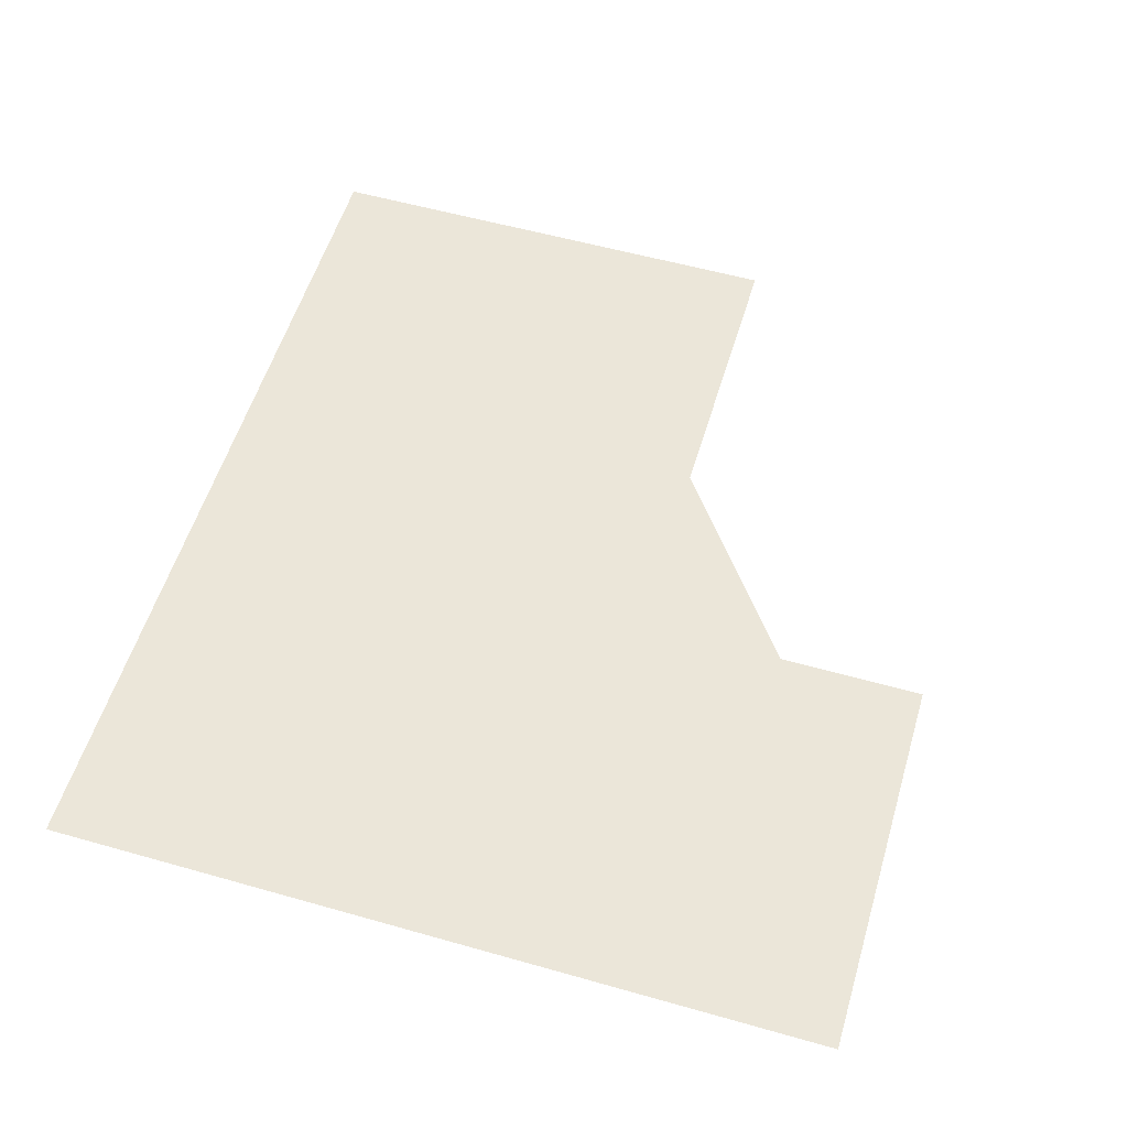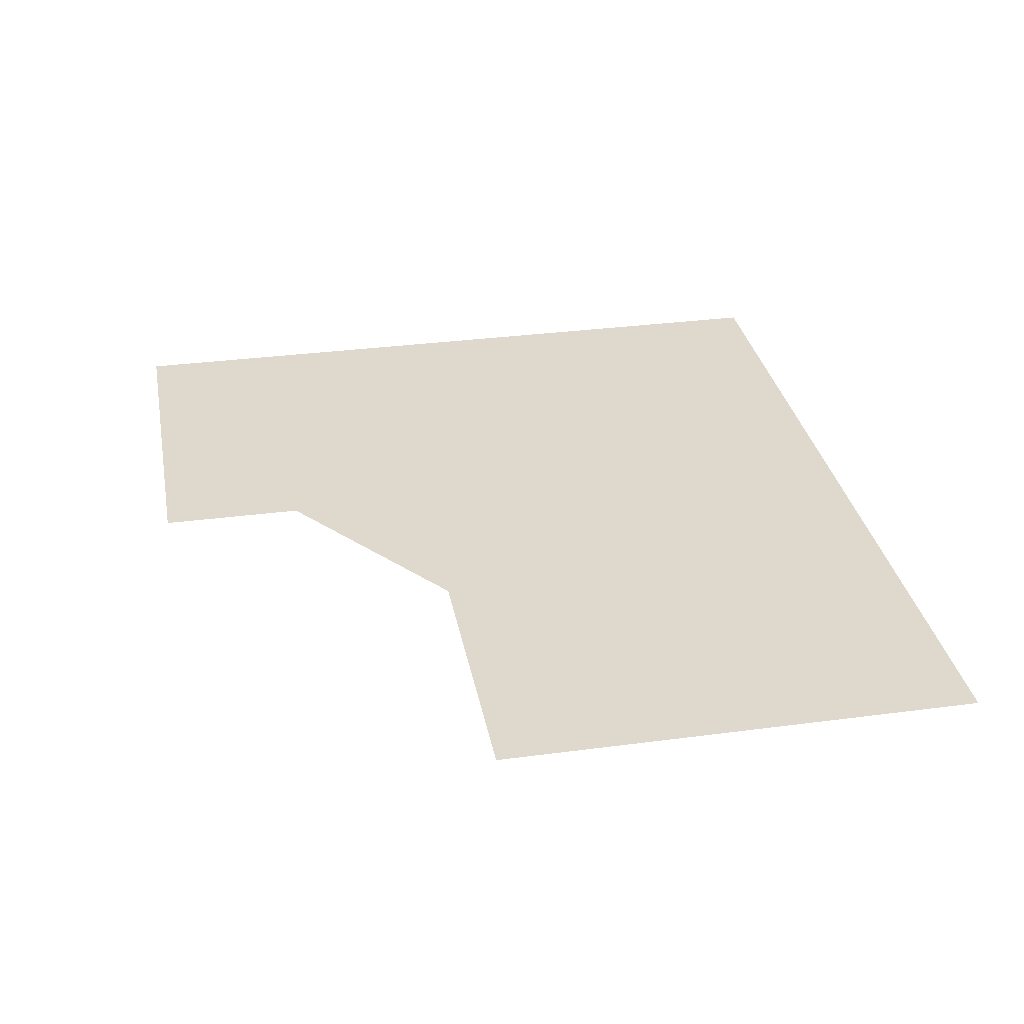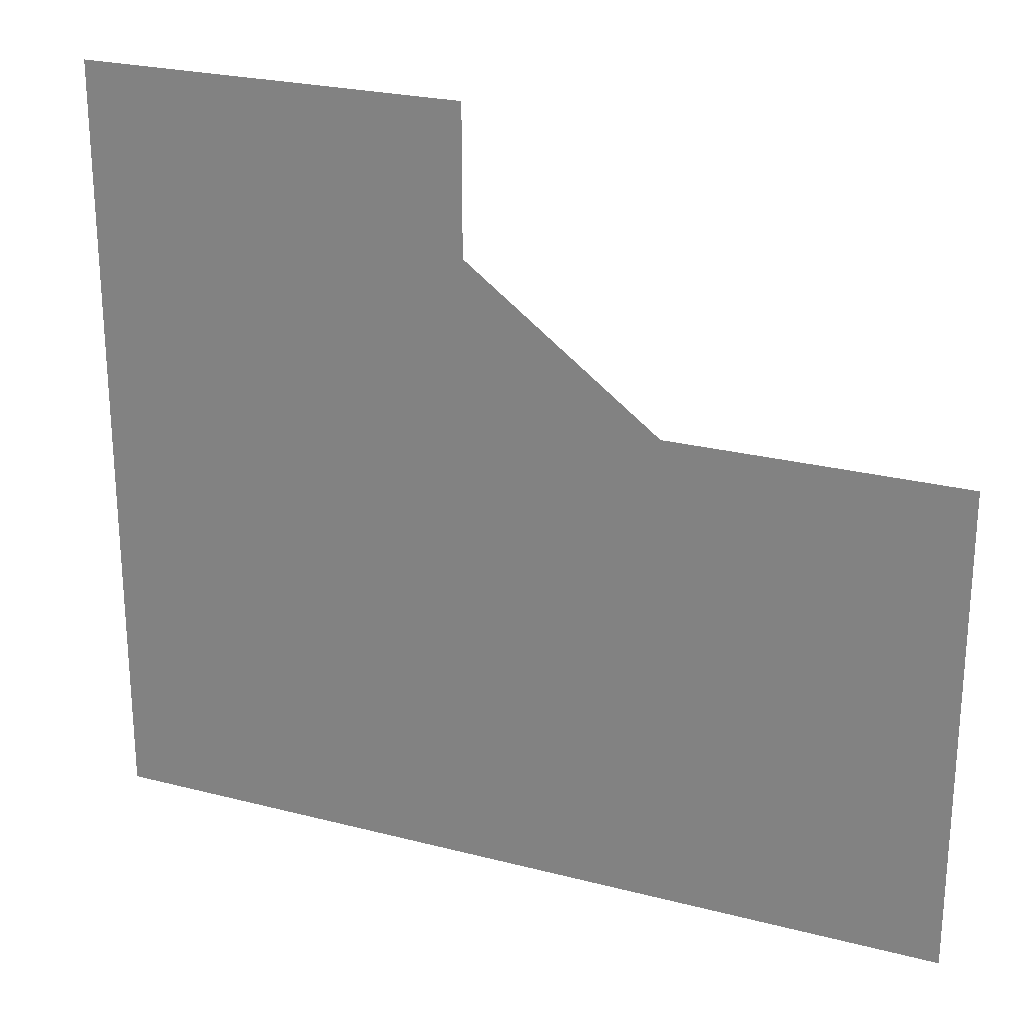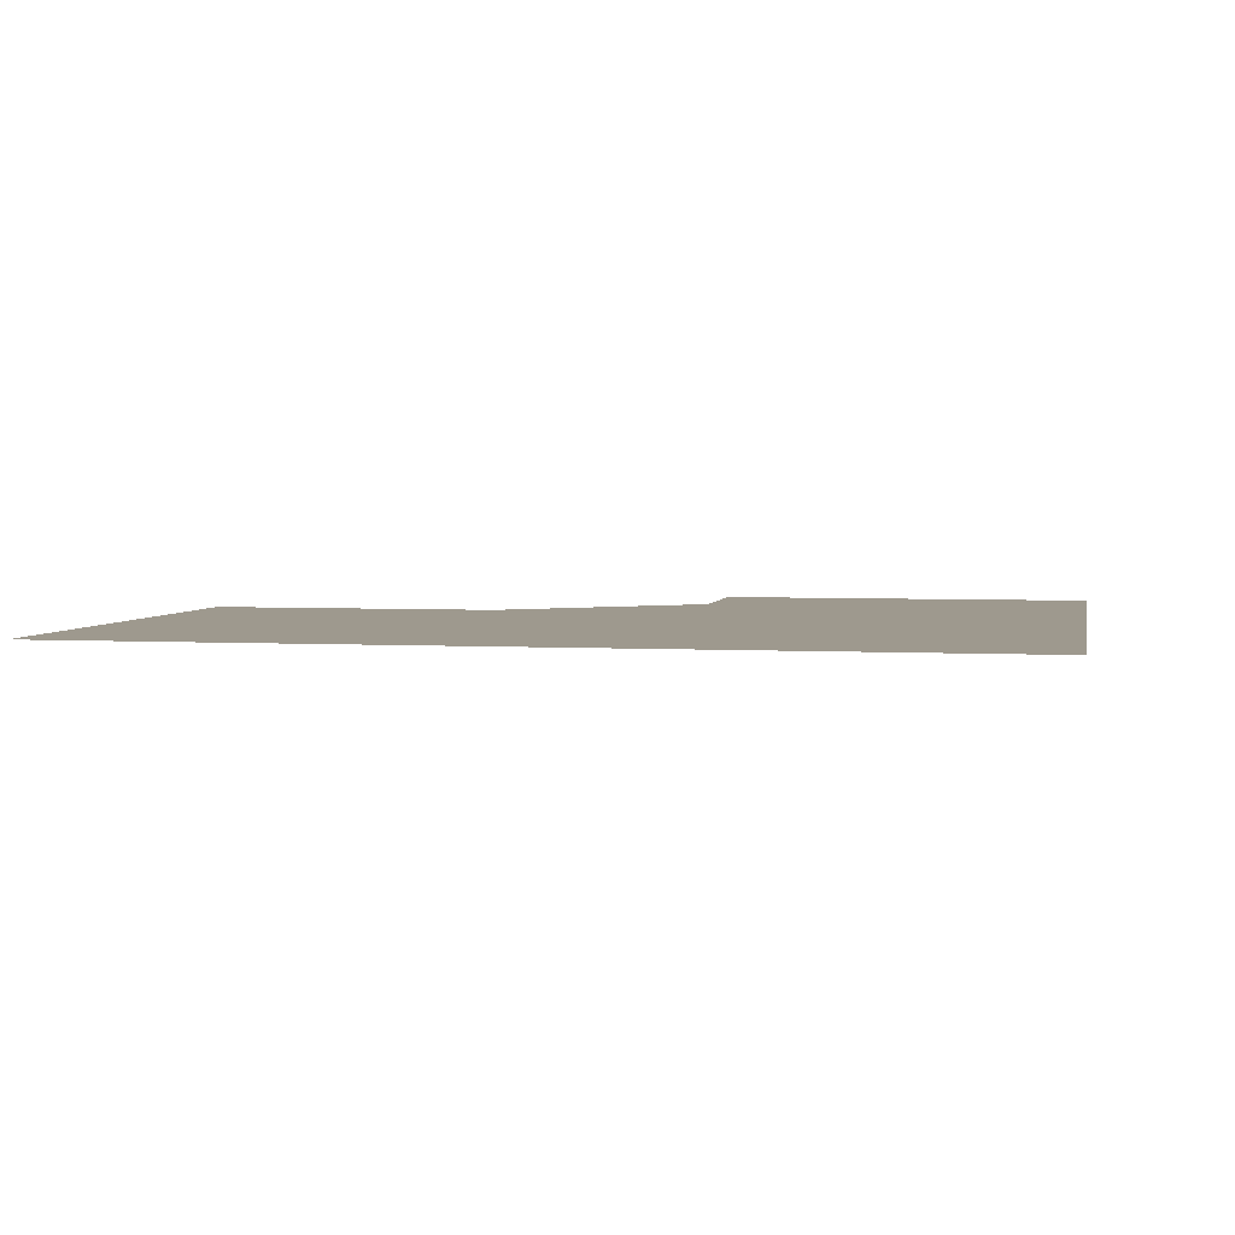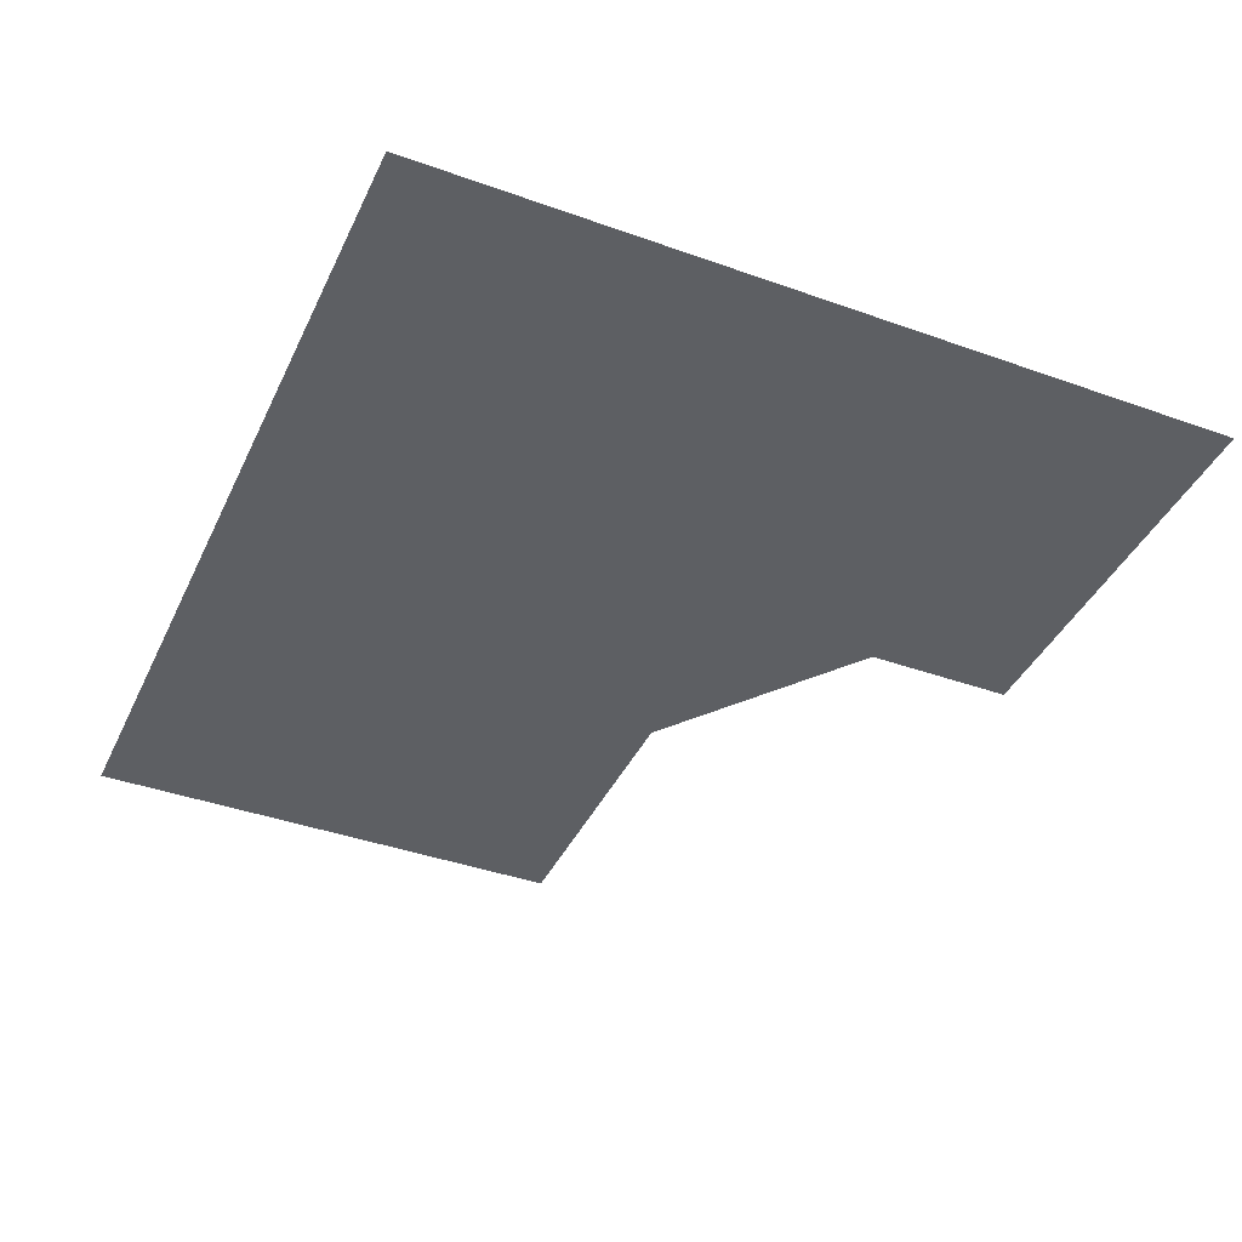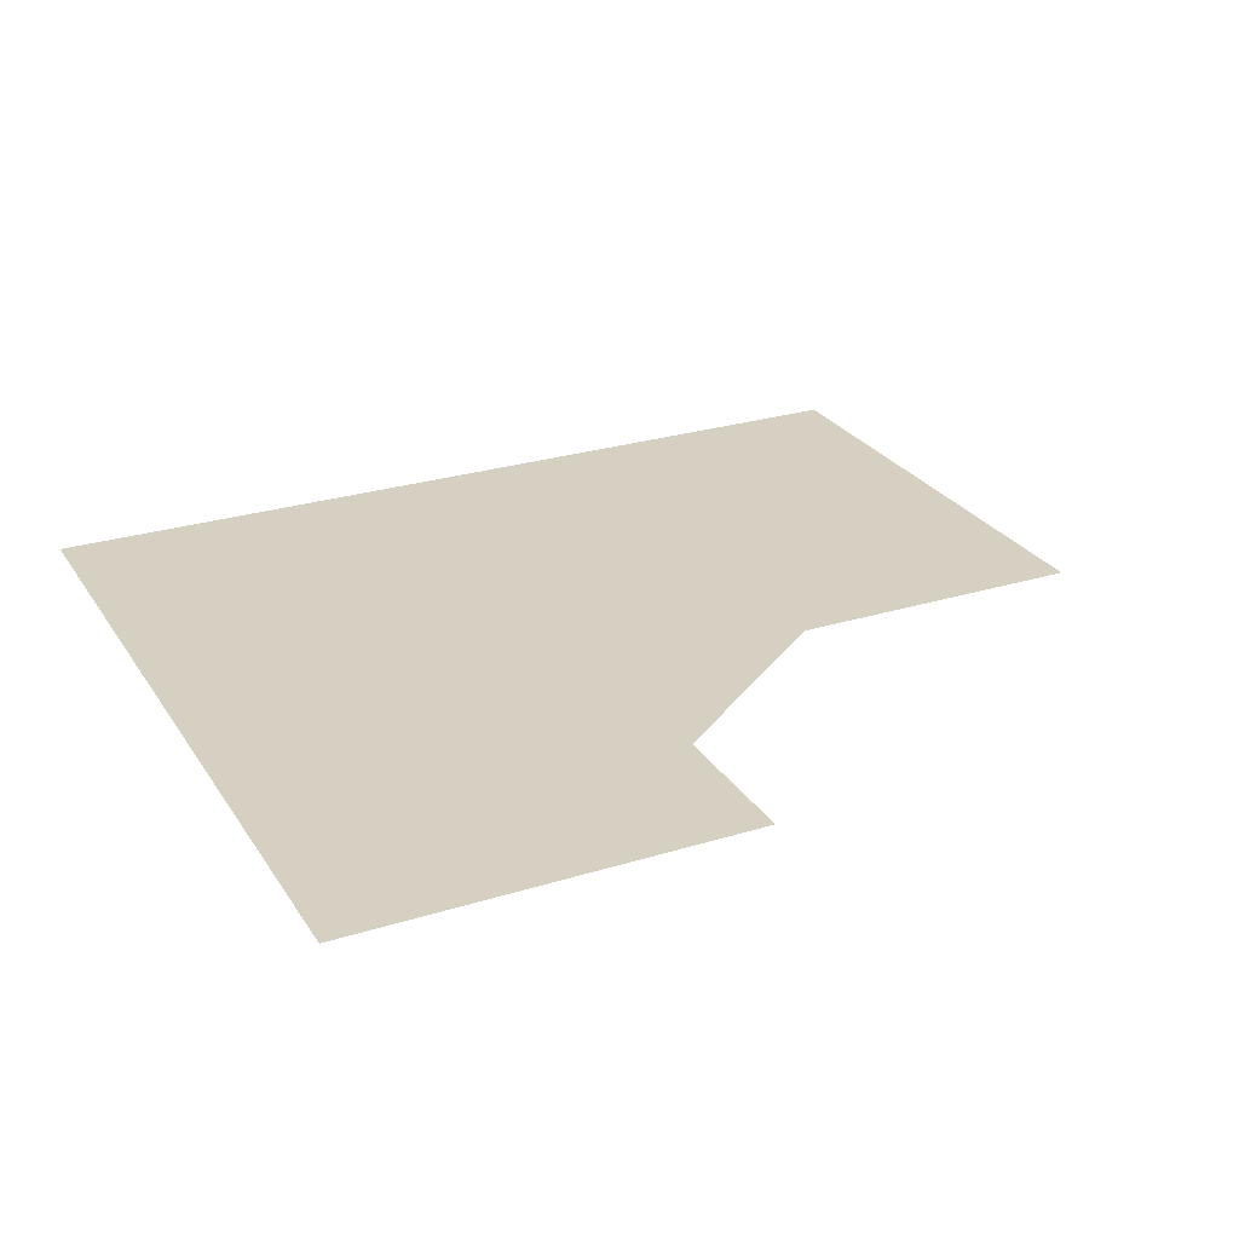
<metadata>
{"format":"obj","ext":"obj","renderer":"f3d","projection":"perspective","resolution":1024,"background":"white","views":[{"elev":55.8,"azim":106.6,"up":"+Z"},{"elev":31.9,"azim":-100.6,"up":"+Z"},{"elev":24.3,"azim":-156.8,"up":"+Y"},{"elev":3.5,"azim":11.1,"up":"+Z"},{"elev":-40.4,"azim":66.3,"up":"+Z"},{"elev":26.5,"azim":154.1,"up":"+Z"}]}
</metadata>
<code>
o polygon15
v 1.787e+04 2.773e+04 -1140
v 1.787e+04 1.866e+04 -1140
v 4.207e+04 2.773e+04 -1140
v 2.997e+04 3530 -1140
v 4.207e+04 3530 -1140
v 2.997e+04 -8570 -1140
v 4.207e+04 -8570 -1140
v 2.997e+04 -2.067e+04 -1140
v 4.207e+04 -2.067e+04 -1140
v -1.238e+04 9580 -1140
v -1.238e+04 3530 -1140
v 5766 9580 -1140
v 5766 3530 -1140
v 1.787e+04 3530 -1140
v 5766 -8570 -1140
v 1.787e+04 -8570 -1140
v 5766 -2.067e+04 -1140
v 1.787e+04 -2.067e+04 -1140
v -1.238e+04 -2.067e+04 -1140
v -1.238e+04 -8570 -1140
f 3 2 1
f 4 2 3
f 5 4 3
f 6 4 5
f 7 6 5
f 8 6 7
f 9 8 7
f 12 11 10
f 13 11 12
f 14 13 12
f 15 13 14
f 16 15 14
f 17 15 16
f 18 17 16
f 2 14 12
f 4 14 2
f 19 15 17
f 20 15 19
f 13 20 11
f 15 20 13
f 18 6 8
f 16 6 18
f 16 4 6
f 14 4 16

</code>
